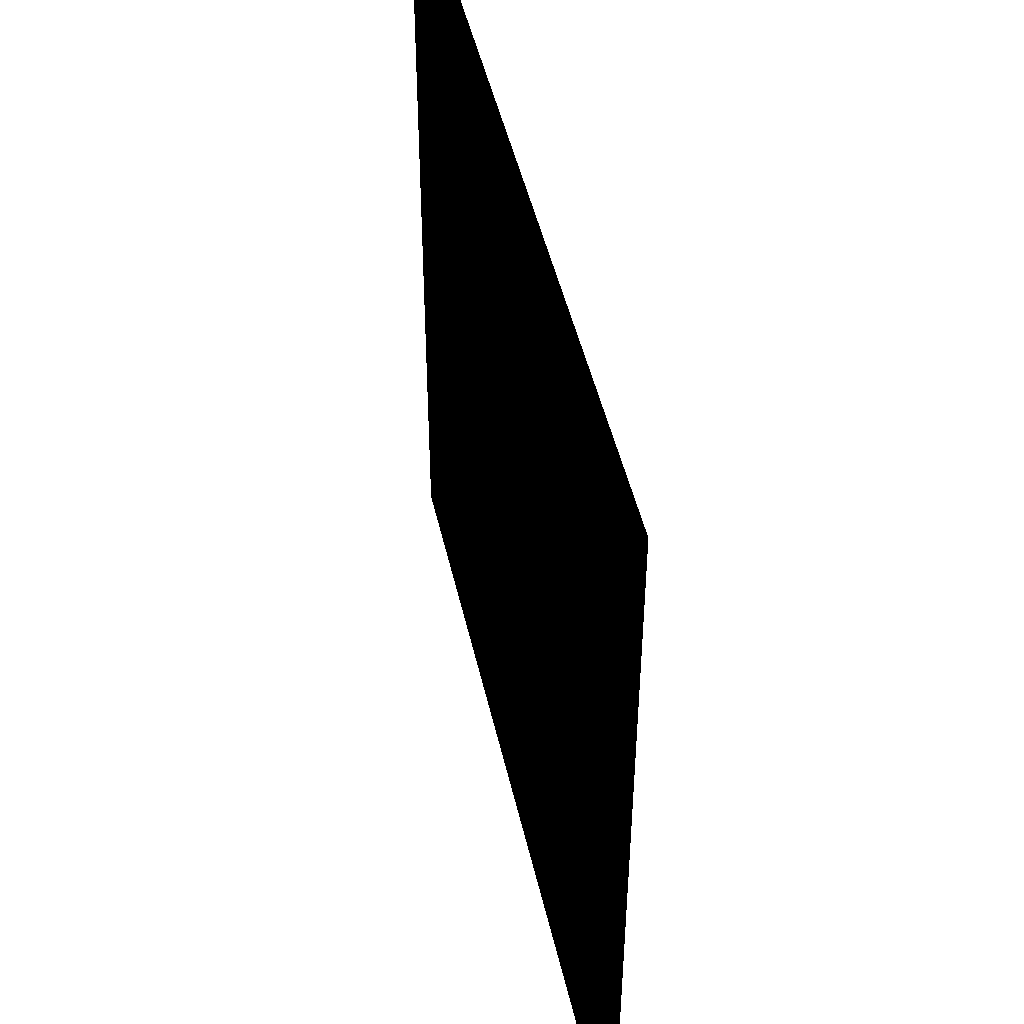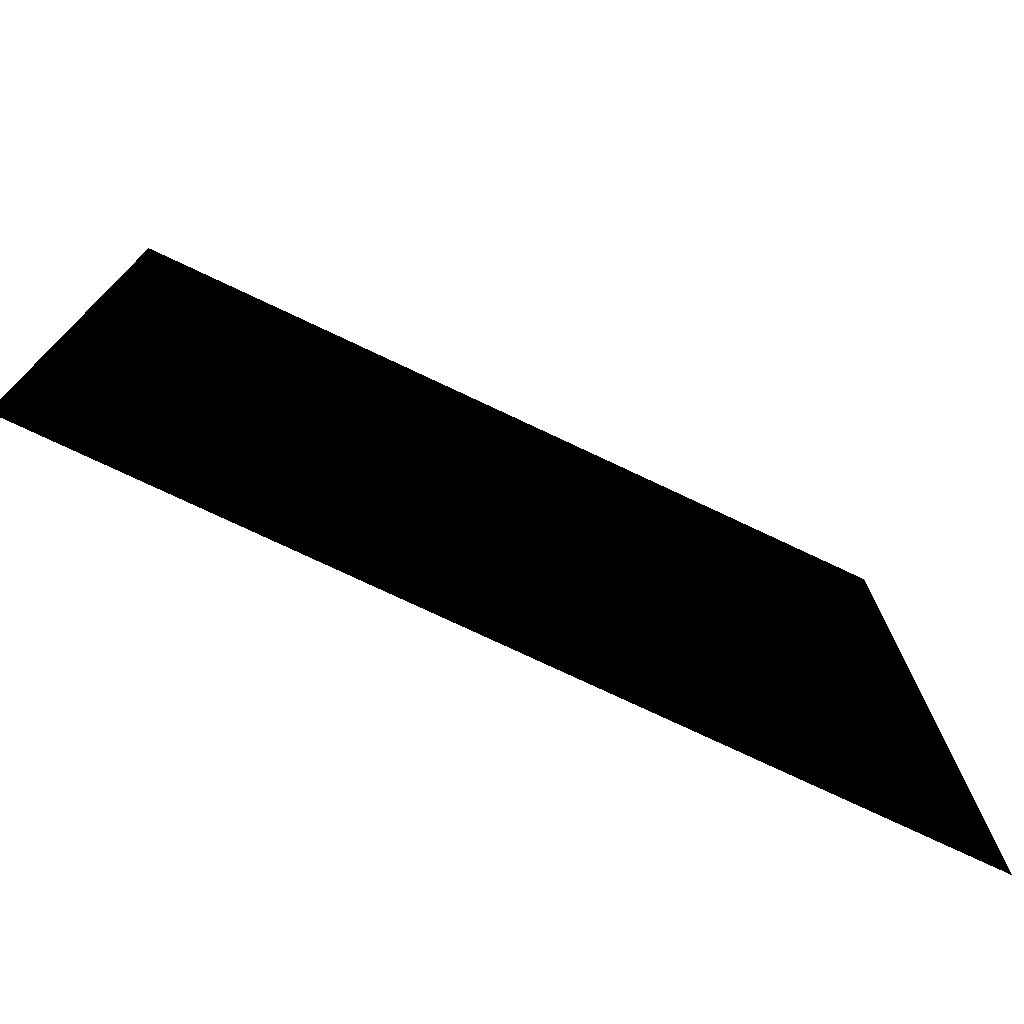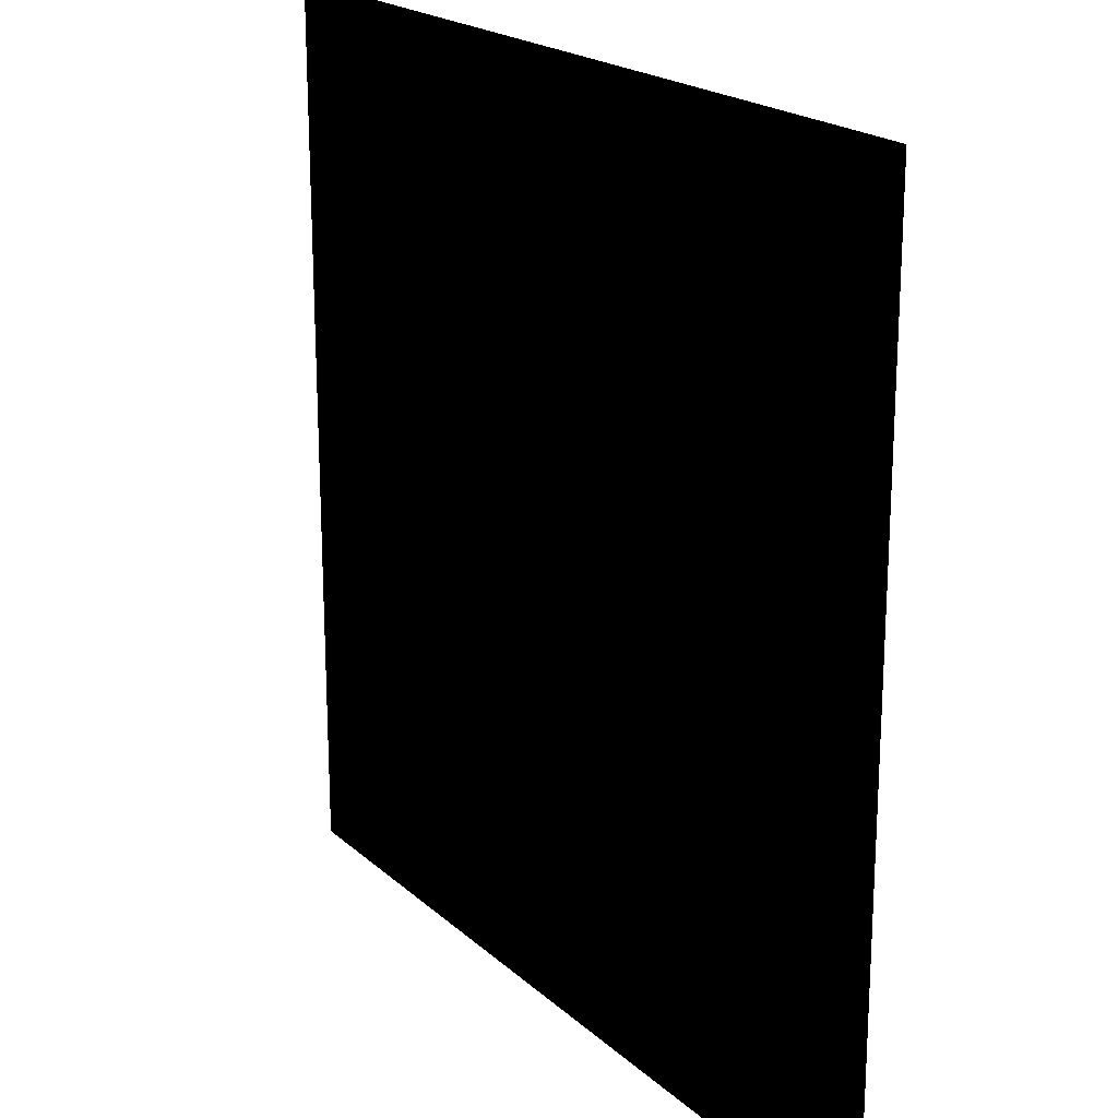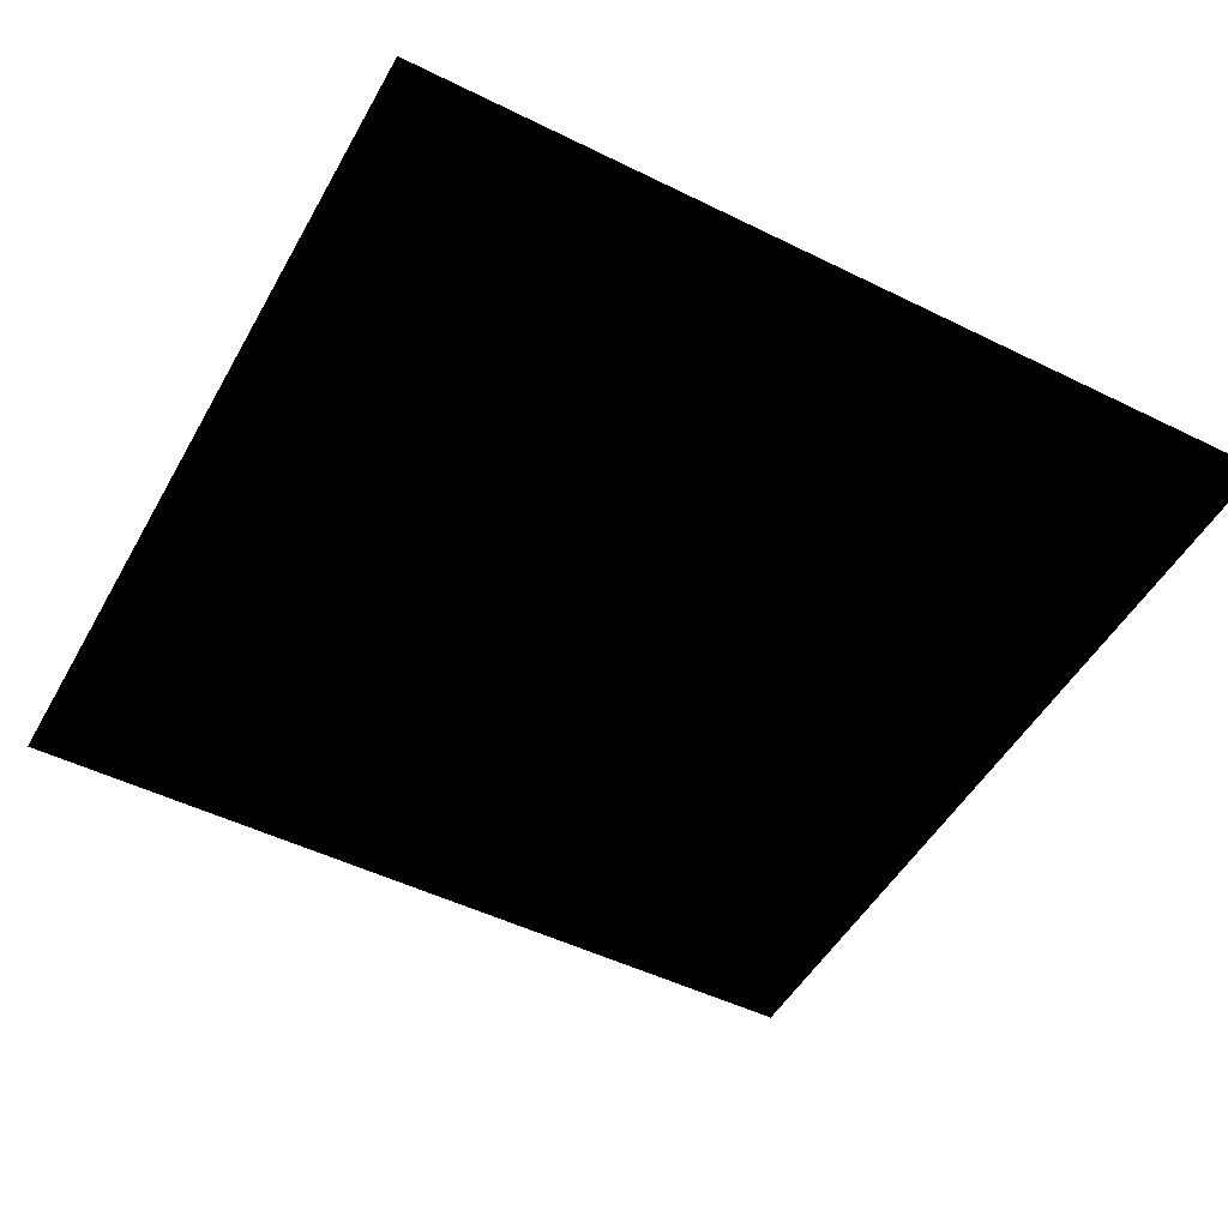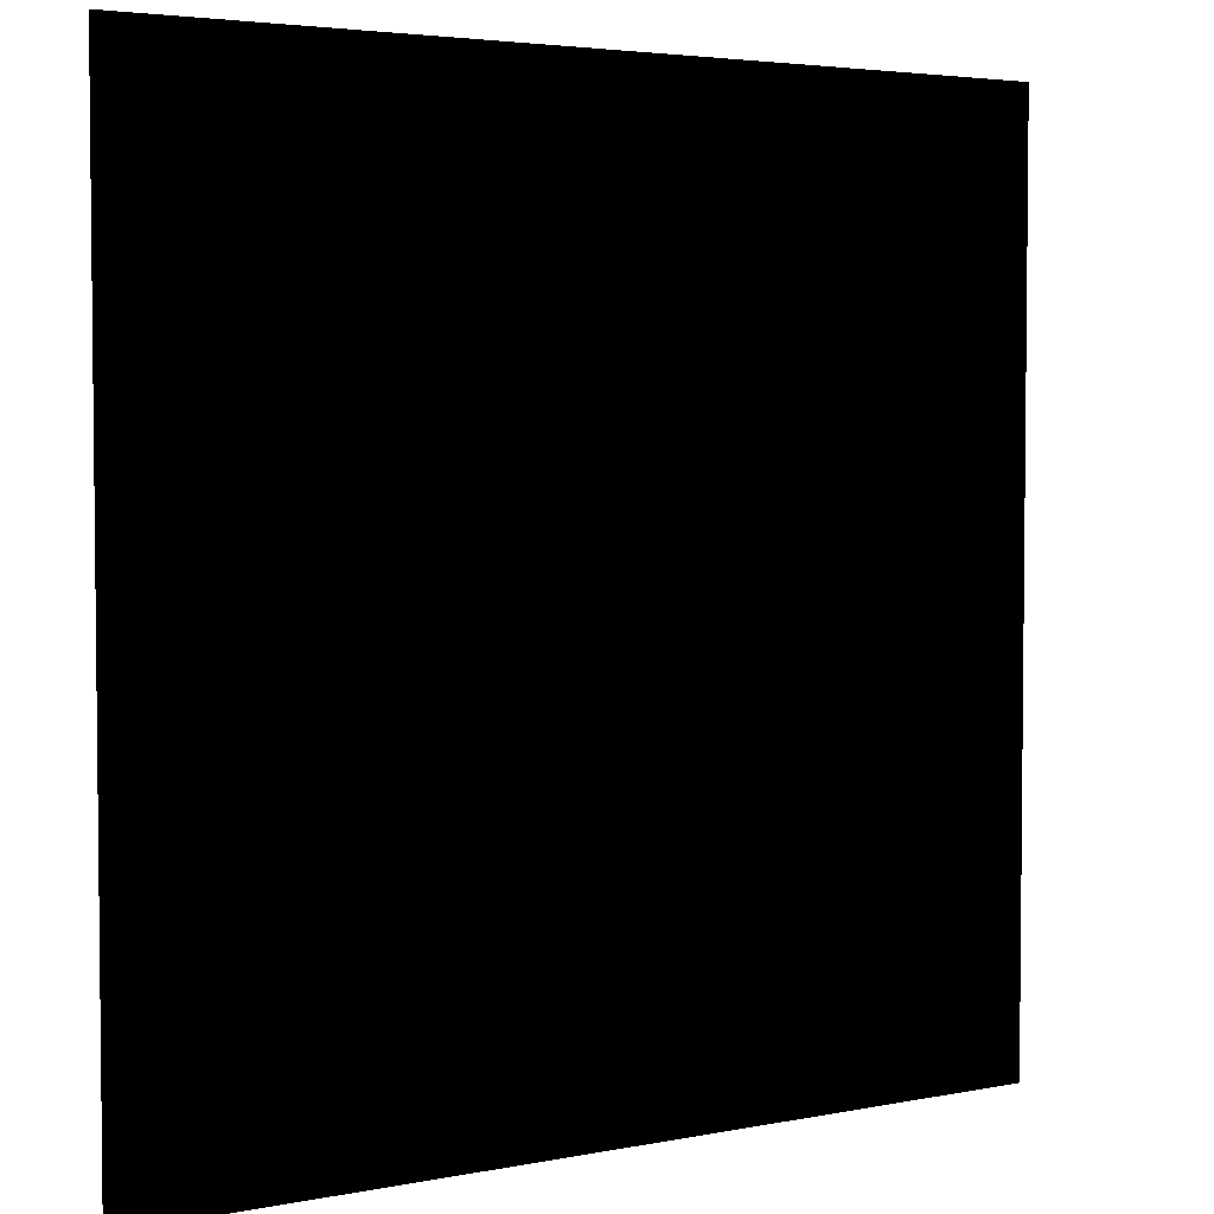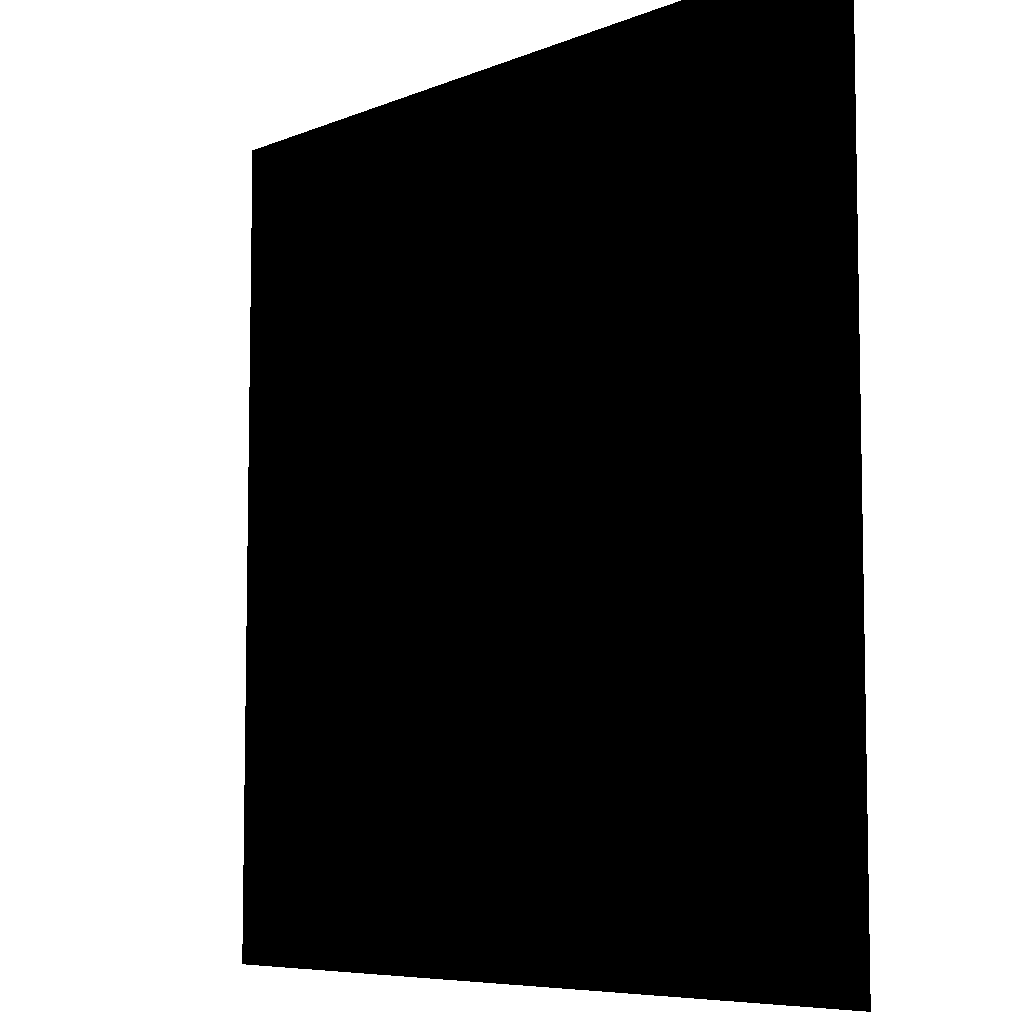
<metadata>
{"format":"obj","ext":"obj","renderer":"f3d","projection":"perspective","resolution":1024,"background":"white","views":[{"elev":47.4,"azim":77.4,"up":"+Y"},{"elev":-76.0,"azim":154.7,"up":"+Y"},{"elev":20.3,"azim":-122.8,"up":"+Y"},{"elev":-49.7,"azim":151.5,"up":"+Z"},{"elev":3.9,"azim":146.3,"up":"+Y"},{"elev":-6.9,"azim":-130.3,"up":"+Y"}]}
</metadata>
<code>
o N-Gon1
v 0.08839 -0.08839 1.527e-18
v 0.08839 0.08839 1.235e-17
v -0.08839 0.08839 1.235e-17
v -0.08839 -0.08839 1.527e-18
g N-Gon1
f 2 3 4 1
f 1 4 3 2

</code>
